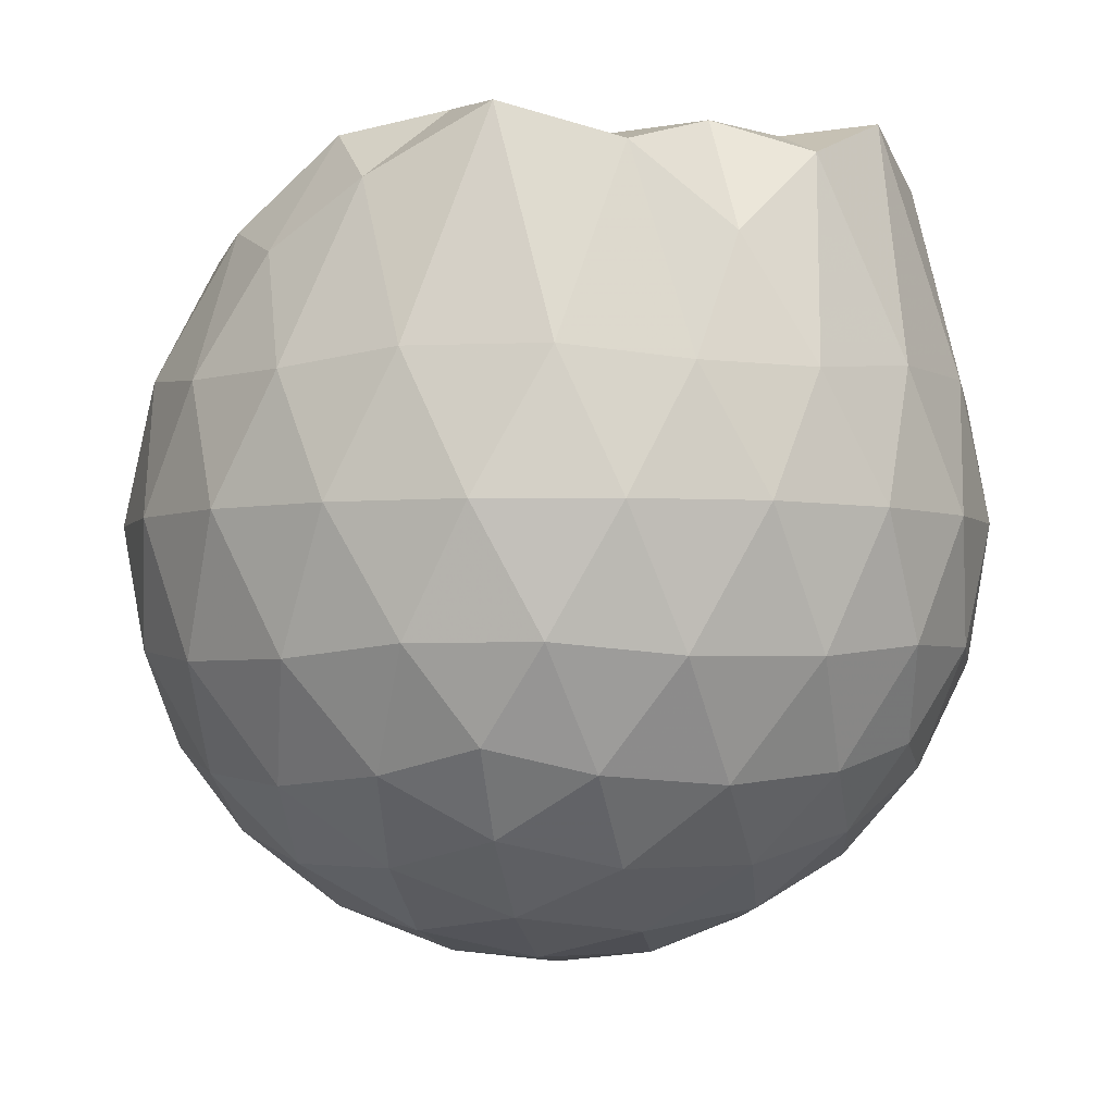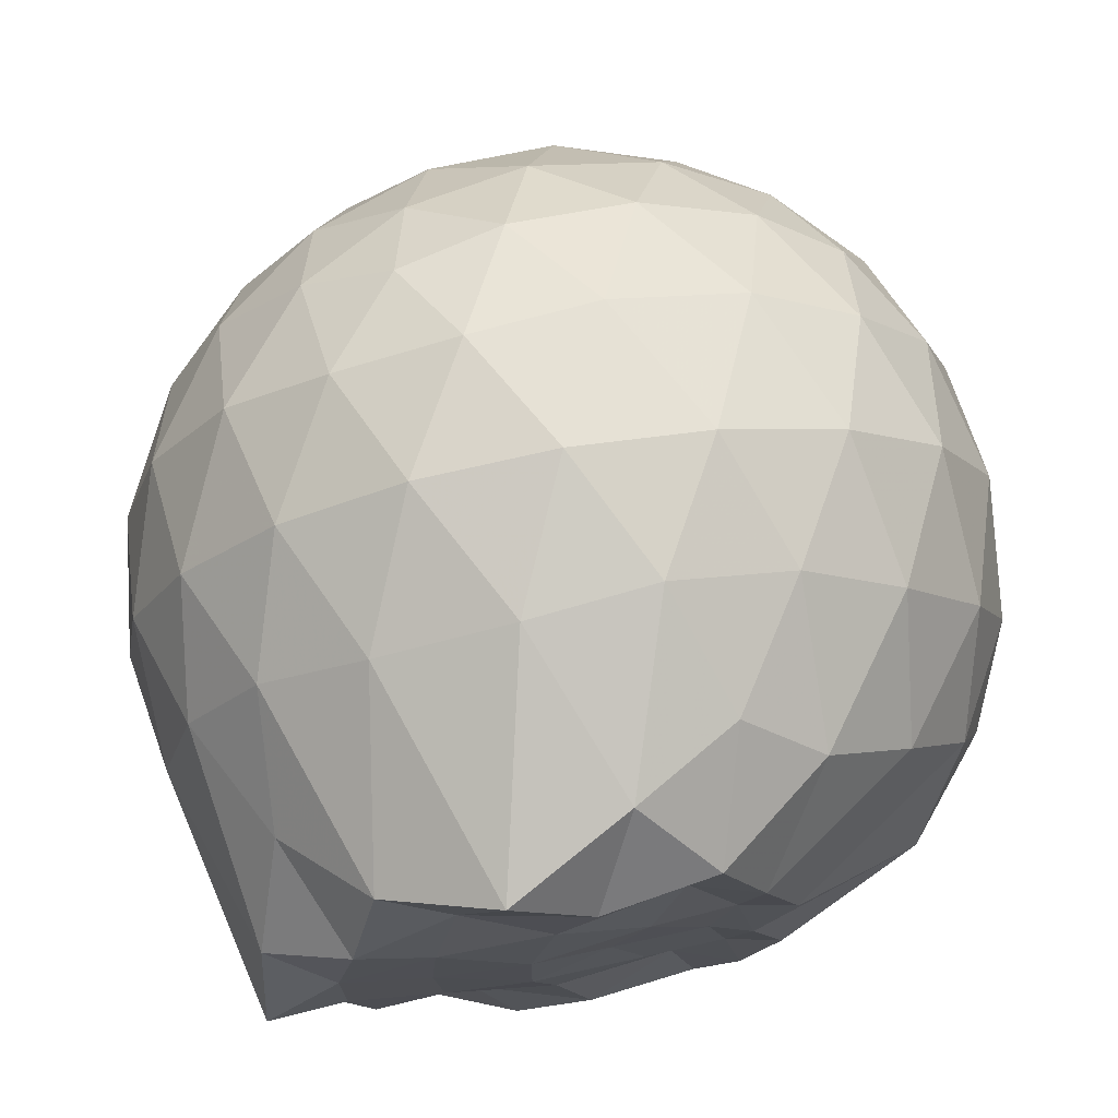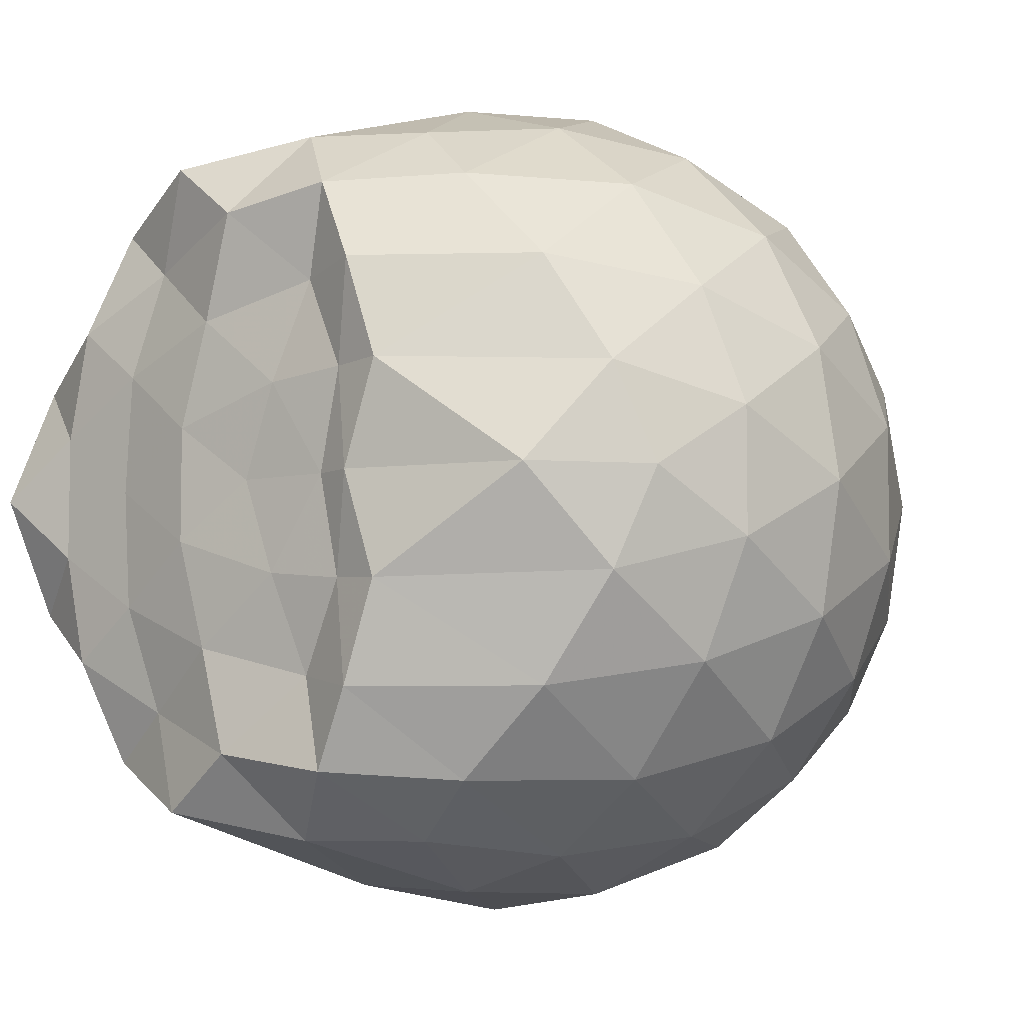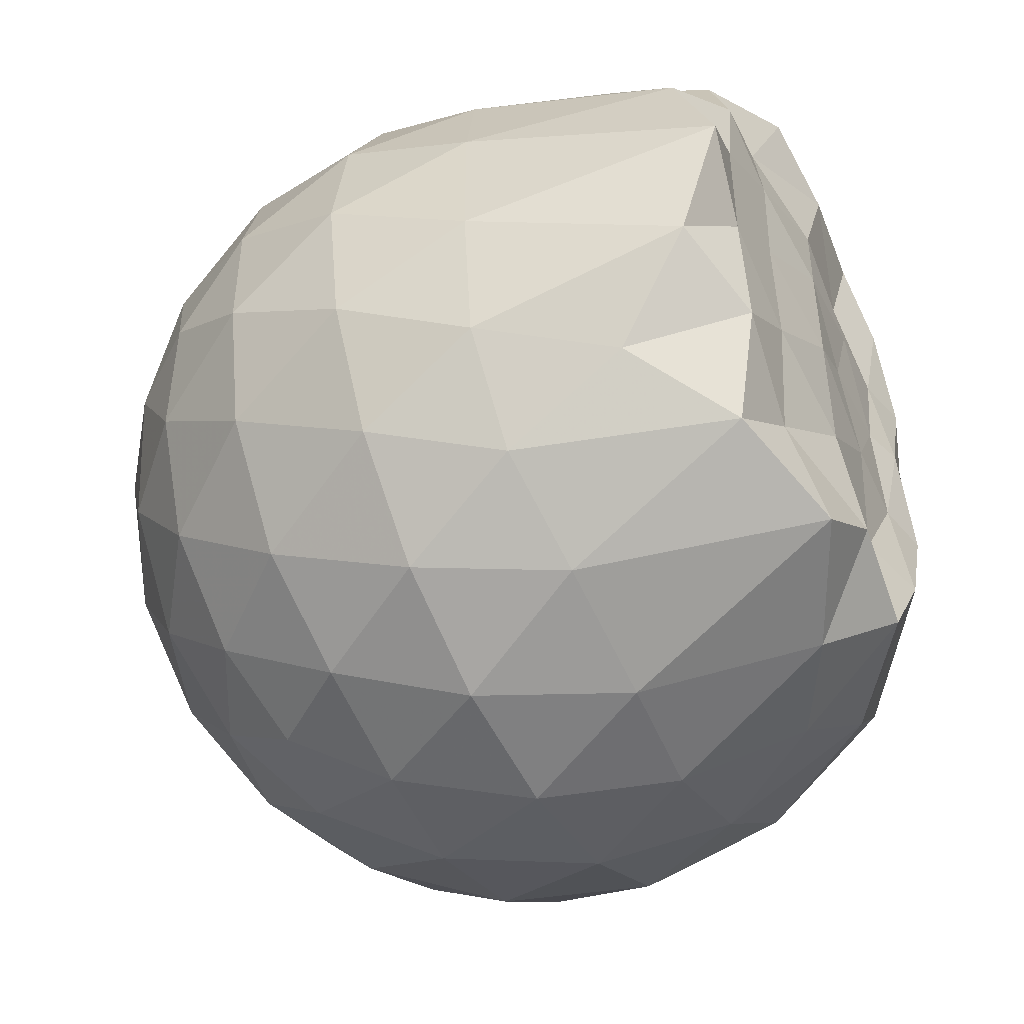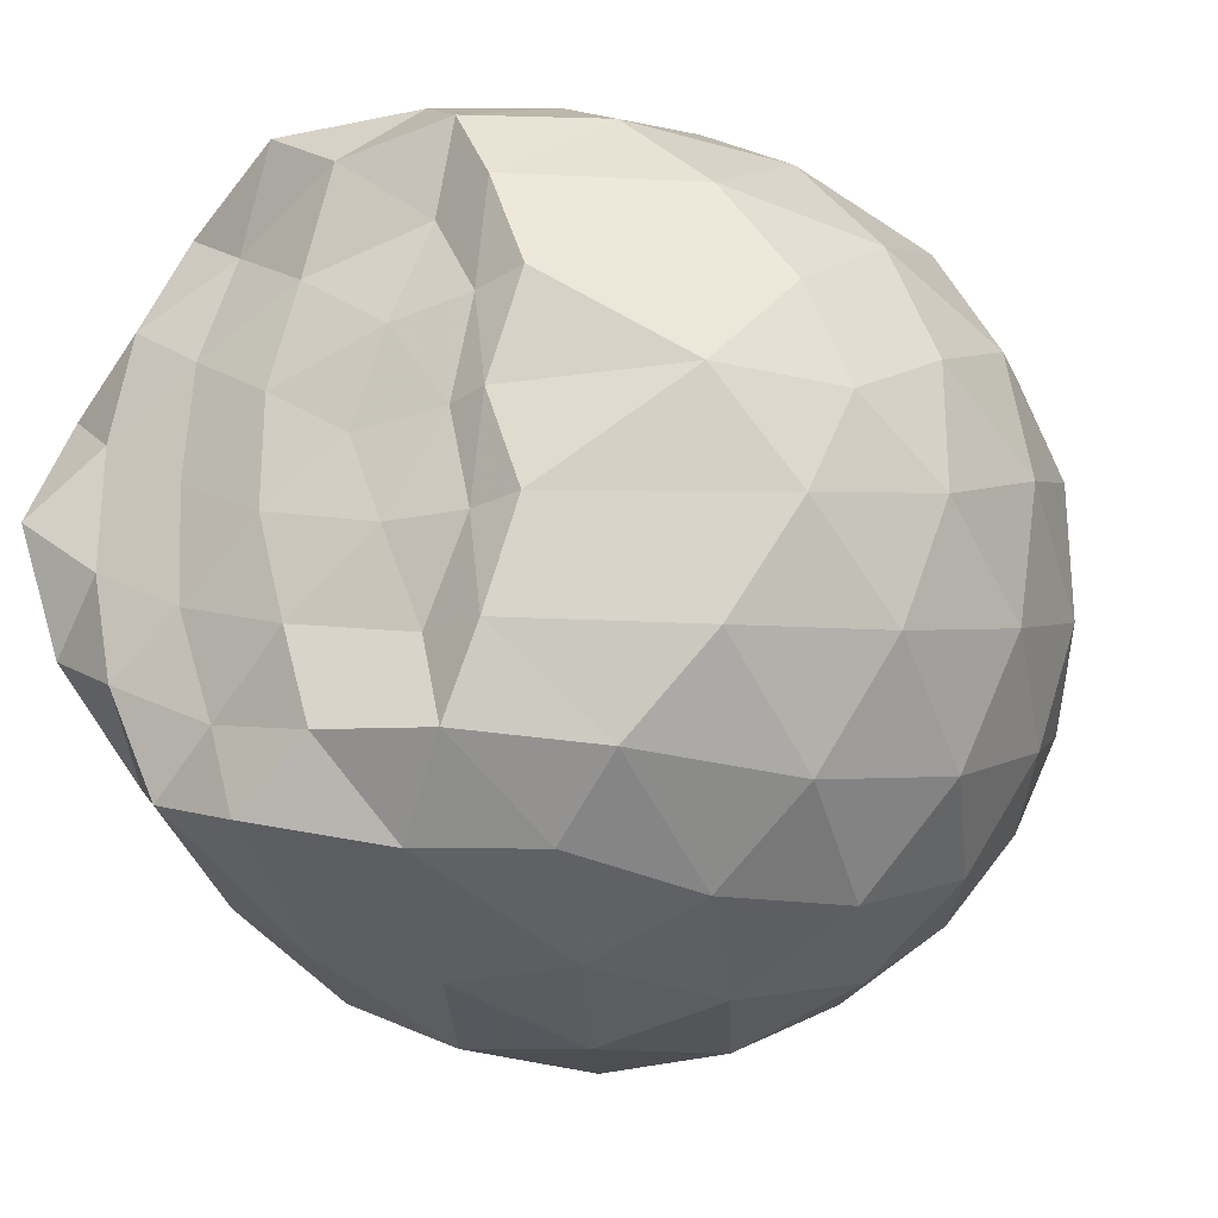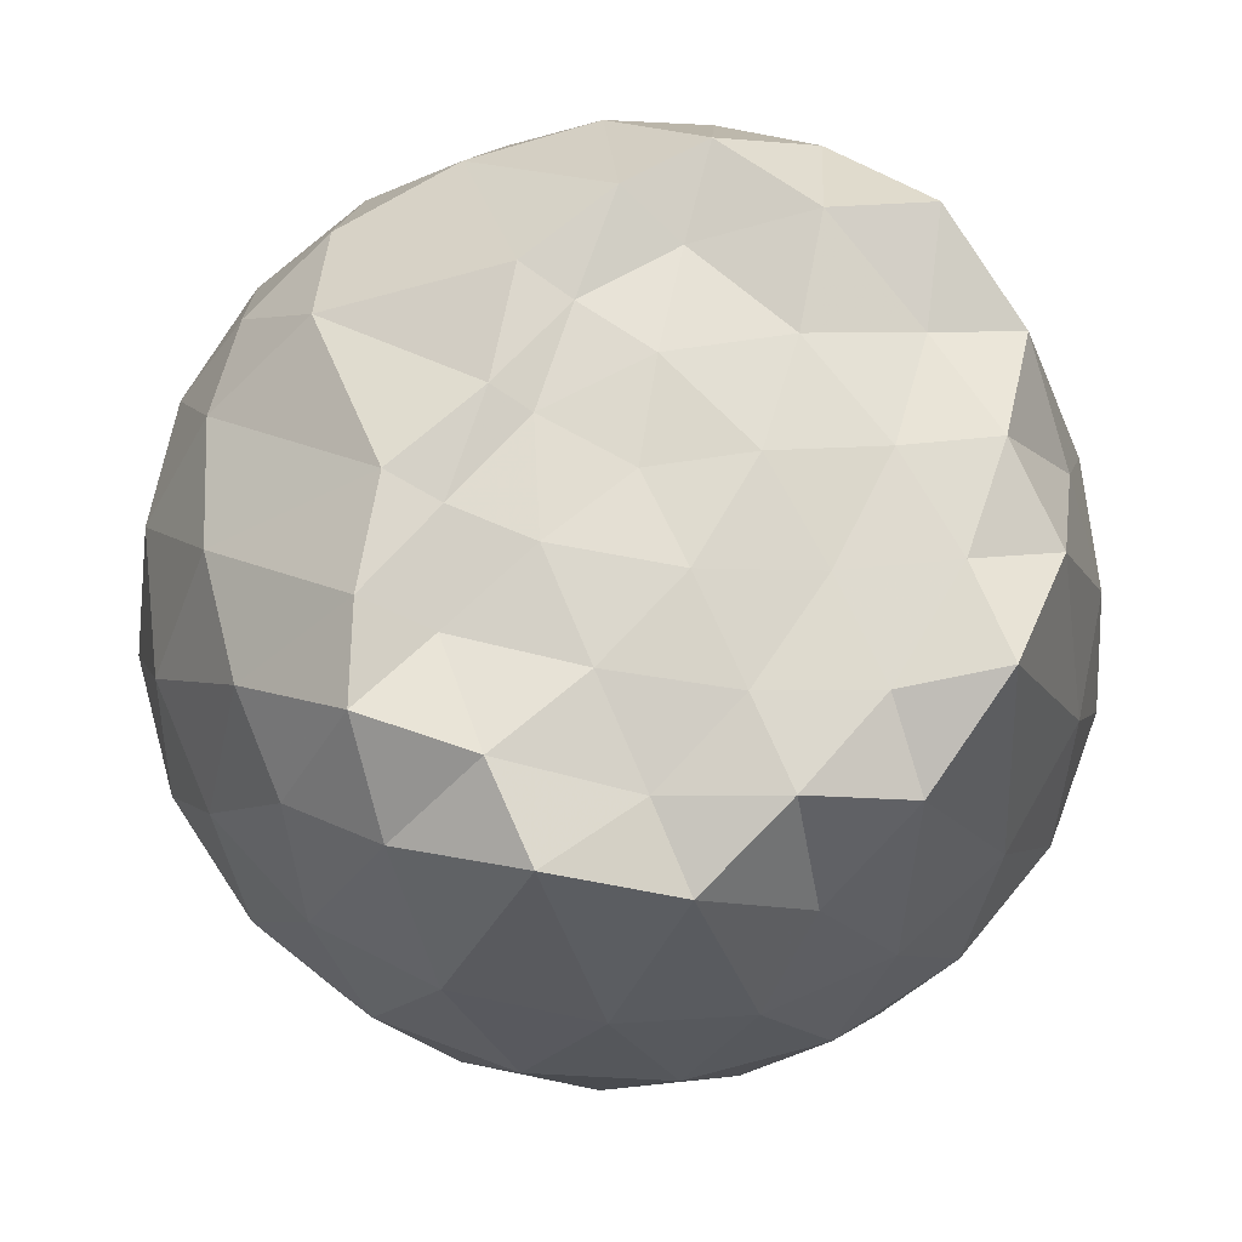
<metadata>
{"format":"obj","ext":"obj","renderer":"f3d","projection":"perspective","resolution":1024,"background":"white","views":[{"elev":-3.1,"azim":-151.1,"up":"+Z"},{"elev":73.5,"azim":-9.7,"up":"+Y"},{"elev":-6.1,"azim":39.2,"up":"+Y"},{"elev":-47.9,"azim":-62.2,"up":"+Y"},{"elev":-26.2,"azim":30.7,"up":"+Y"},{"elev":70.8,"azim":-149.9,"up":"+Z"}]}
</metadata>
<code>
v -1.703 -0.01744 1.103
v -1.666 -0.01814 -0.7289
v -0.8074 -0.01799 0.764
v -0.8793 0.2077 0.8269
v -1.035 0.4519 0.8702
v -1.235 0.6541 0.8965
v -1.41 0.7881 0.823
v -1.646 0.7879 0.9618
v -1.924 0.7247 1.108
v -2.179 0.6121 1.022
v -2.366 0.4729 0.8374
v -2.443 0.2527 1.031
v -2.473 -0.01791 1.137
v -2.443 -0.2894 1.03
v -2.366 -0.5095 0.8375
v -2.179 -0.6483 1.023
v -1.925 -0.7614 1.108
v -1.646 -0.8237 0.9619
v -1.411 -0.8244 0.8229
v -1.235 -0.6904 0.8966
v -1.035 -0.4881 0.869
v -0.8796 -0.2439 0.8263
v -0.7231 0.1262 0.5511
v -0.8192 0.3964 0.5791
v -1.008 0.6519 0.5802
v -1.239 0.8238 0.5535
v -1.516 0.9097 0.5542
v -1.807 0.8997 0.5843
v -2.111 0.7988 0.5829
v -2.347 0.6349 0.553
v -2.516 0.4037 0.552
v -2.601 0.1363 0.5794
v -2.601 -0.1722 0.5791
v -2.516 -0.44 0.5518
v -2.347 -0.6712 0.5527
v -2.111 -0.8351 0.5832
v -1.807 -0.936 0.5839
v -1.516 -0.9461 0.5541
v -1.239 -0.8599 0.5534
v -1.009 -0.6881 0.5801
v -0.8194 -0.4328 0.5786
v -0.7232 -0.1625 0.551
v -0.7154 0.2875 0.2656
v -0.8576 0.5631 0.2662
v -1.079 0.7811 0.2666
v -1.359 0.9196 0.2673
v -1.668 0.965 0.2683
v -1.977 0.9127 0.2685
v -2.256 0.7695 0.2681
v -2.476 0.5509 0.2696
v -2.615 0.279 0.2679
v -2.665 -0.01812 0.2668
v -2.615 -0.3151 0.2678
v -2.476 -0.5872 0.2695
v -2.256 -0.8057 0.268
v -1.977 -0.9489 0.2684
v -1.668 -1.001 0.2681
v -1.359 -0.9558 0.2671
v -1.079 -0.8173 0.2665
v -0.8576 -0.5994 0.2662
v -0.7154 -0.3238 0.2656
v -0.6663 -0.01813 0.2654
v -0.8121 0.4163 -0.02038
v -0.9842 0.65 -0.01952
v -1.223 0.8129 -0.04708
v -1.53 0.9088 -0.04593
v -1.821 0.9118 -0.01689
v -2.1 0.8195 -0.01568
v -2.332 0.6445 -0.04236
v -2.518 0.3885 -0.04106
v -2.614 0.1235 -0.01356
v -2.614 -0.1597 -0.01356
v -2.518 -0.4248 -0.04108
v -2.331 -0.6807 -0.04235
v -2.1 -0.8558 -0.01568
v -1.821 -0.948 -0.01691
v -1.53 -0.945 -0.04594
v -1.223 -0.8492 -0.04712
v -0.9842 -0.6863 -0.0195
v -0.8121 -0.4525 -0.02039
v -0.7283 -0.177 -0.04872
v -0.7283 0.1407 -0.04873
v -0.9623 0.4866 -0.2326
v -1.152 0.6306 -0.289
v -1.413 0.7479 -0.3117
v -1.695 0.801 -0.2864
v -1.936 0.7921 -0.2281
v -2.134 0.6568 -0.2832
v -2.329 0.4488 -0.3052
v -2.468 0.2049 -0.2802
v -2.535 -0.01815 -0.2237
v -2.468 -0.241 -0.2802
v -2.329 -0.4851 -0.3052
v -2.134 -0.6931 -0.2832
v -1.936 -0.8283 -0.2281
v -1.695 -0.8373 -0.2864
v -1.413 -0.7842 -0.3117
v -1.152 -0.6669 -0.289
v -0.9623 -0.5229 -0.2326
v -0.8815 -0.2994 -0.2899
v -0.8479 -0.01813 -0.3139
v -0.8815 0.2631 -0.2899
v -0.9933 -0.01811 0.992
v -1.305 0.2211 1.118
v -1.389 0.4523 1.117
v -1.486 0.6352 1.092
v -1.745 0.5948 1.13
v -2.023 0.4968 1.062
v -2.249 0.3747 1.096
v -2.299 0.1243 1.102
v -2.299 -0.1607 1.102
v -2.25 -0.4106 1.096
v -2.022 -0.5336 1.062
v -1.745 -0.6312 1.13
v -1.486 -0.671 1.092
v -1.388 -0.4882 1.117
v -1.305 -0.2576 1.118
v -1.386 -0.01842 1.121
v -1.431 0.215 1.093
v -1.544 0.4243 1.068
v -1.827 0.3556 1.113
v -2.083 0.2521 1.102
v -2.101 -0.01828 1.103
v -2.084 -0.2887 1.102
v -1.827 -0.3922 1.113
v -1.545 -0.4609 1.069
v -1.432 -0.2506 1.093
v -1.482 -0.01868 1.094
v -1.621 0.1958 1.106
v -1.885 0.1124 1.13
v -1.884 -0.1484 1.13
v -1.62 -0.2318 1.105
v -1.079 0.4019 -0.4256
v -1.32 0.5338 -0.4875
v -1.615 0.6268 -0.4858
v -1.891 0.6572 -0.421
v -2.093 0.4711 -0.4818
v -2.275 0.2253 -0.4795
v -2.391 -0.01813 -0.4156
v -2.275 -0.2615 -0.4795
v -2.093 -0.5074 -0.4818
v -1.891 -0.6934 -0.421
v -1.615 -0.6631 -0.4858
v -1.32 -0.5701 -0.4875
v -1.079 -0.4381 -0.4256
v -1.026 -0.171 -0.4888
v -1.026 0.1347 -0.4888
v -1.258 0.2733 -0.5976
v -1.534 0.3803 -0.636
v -1.822 0.451 -0.5937
v -2.012 0.2263 -0.6315
v -2.17 -0.01814 -0.5898
v -2.012 -0.2626 -0.6315
v -1.822 -0.4873 -0.5937
v -1.534 -0.4166 -0.636
v -1.258 -0.3096 -0.5976
v -1.239 -0.01814 -0.6377
v -1.47 0.1216 -0.7011
v -1.741 0.2076 -0.699
v -1.909 -0.01814 -0.6973
v -1.741 -0.2438 -0.699
v -1.47 -0.1579 -0.7011
f 3 23 4
f 4 23 24
f 4 24 5
f 5 24 25
f 5 25 6
f 6 25 26
f 6 26 7
f 7 26 27
f 7 27 8
f 8 27 28
f 8 28 9
f 9 28 29
f 9 29 10
f 10 29 30
f 10 30 11
f 11 30 31
f 11 31 12
f 12 31 32
f 12 32 13
f 13 32 33
f 13 33 14
f 14 33 34
f 14 34 15
f 15 34 35
f 15 35 16
f 16 35 36
f 16 36 17
f 17 36 37
f 17 37 18
f 18 37 38
f 18 38 19
f 19 38 39
f 19 39 20
f 20 39 40
f 20 40 21
f 21 40 41
f 21 41 22
f 22 41 42
f 22 42 3
f 3 42 23
f 23 43 24
f 24 43 44
f 24 44 25
f 25 44 45
f 25 45 26
f 26 45 46
f 26 46 27
f 27 46 47
f 27 47 28
f 28 47 48
f 28 48 29
f 29 48 49
f 29 49 30
f 30 49 50
f 30 50 31
f 31 50 51
f 31 51 32
f 32 51 52
f 32 52 33
f 33 52 53
f 33 53 34
f 34 53 54
f 34 54 35
f 35 54 55
f 35 55 36
f 36 55 56
f 36 56 37
f 37 56 57
f 37 57 38
f 38 57 58
f 38 58 39
f 39 58 59
f 39 59 40
f 40 59 60
f 40 60 41
f 41 60 61
f 41 61 42
f 42 61 62
f 42 62 23
f 23 62 43
f 43 63 44
f 44 63 64
f 44 64 45
f 45 64 65
f 45 65 46
f 46 65 66
f 46 66 47
f 47 66 67
f 47 67 48
f 48 67 68
f 48 68 49
f 49 68 69
f 49 69 50
f 50 69 70
f 50 70 51
f 51 70 71
f 51 71 52
f 52 71 72
f 52 72 53
f 53 72 73
f 53 73 54
f 54 73 74
f 54 74 55
f 55 74 75
f 55 75 56
f 56 75 76
f 56 76 57
f 57 76 77
f 57 77 58
f 58 77 78
f 58 78 59
f 59 78 79
f 59 79 60
f 60 79 80
f 60 80 61
f 61 80 81
f 61 81 62
f 62 81 82
f 62 82 43
f 43 82 63
f 63 83 64
f 64 83 84
f 64 84 65
f 65 84 85
f 65 85 66
f 66 85 86
f 66 86 67
f 67 86 87
f 67 87 68
f 68 87 88
f 68 88 69
f 69 88 89
f 69 89 70
f 70 89 90
f 70 90 71
f 71 90 91
f 71 91 72
f 72 91 92
f 72 92 73
f 73 92 93
f 73 93 74
f 74 93 94
f 74 94 75
f 75 94 95
f 75 95 76
f 76 95 96
f 76 96 77
f 77 96 97
f 77 97 78
f 78 97 98
f 78 98 79
f 79 98 99
f 79 99 80
f 80 99 100
f 80 100 81
f 81 100 101
f 81 101 82
f 82 101 102
f 82 102 63
f 63 102 83
f 103 104 118
f 104 119 118
f 104 105 119
f 105 120 119
f 105 106 120
f 106 107 120
f 107 121 120
f 107 108 121
f 108 122 121
f 108 109 122
f 109 110 122
f 110 123 122
f 110 111 123
f 111 124 123
f 111 112 124
f 112 113 124
f 113 125 124
f 113 114 125
f 114 126 125
f 114 115 126
f 115 116 126
f 116 127 126
f 116 117 127
f 117 118 127
f 117 103 118
f 118 119 128
f 119 129 128
f 119 120 129
f 120 121 129
f 121 130 129
f 121 122 130
f 122 123 130
f 123 131 130
f 123 124 131
f 124 125 131
f 125 132 131
f 125 126 132
f 126 127 132
f 127 128 132
f 127 118 128
f 133 148 134
f 134 148 149
f 134 149 135
f 135 149 150
f 135 150 136
f 136 150 137
f 137 150 151
f 137 151 138
f 138 151 152
f 138 152 139
f 139 152 140
f 140 152 153
f 140 153 141
f 141 153 154
f 141 154 142
f 142 154 143
f 143 154 155
f 143 155 144
f 144 155 156
f 144 156 145
f 145 156 146
f 146 156 157
f 146 157 147
f 147 157 148
f 147 148 133
f 148 158 149
f 149 158 159
f 149 159 150
f 150 159 151
f 151 159 160
f 151 160 152
f 152 160 153
f 153 160 161
f 153 161 154
f 154 161 155
f 155 161 162
f 155 162 156
f 156 162 157
f 157 162 158
f 157 158 148
f 3 4 103
f 103 4 104
f 4 5 104
f 104 5 105
f 5 6 105
f 105 6 106
f 6 7 106
f 7 8 106
f 106 8 107
f 8 9 107
f 107 9 108
f 9 10 108
f 108 10 109
f 10 11 109
f 11 12 109
f 109 12 110
f 12 13 110
f 110 13 111
f 13 14 111
f 111 14 112
f 14 15 112
f 15 16 112
f 112 16 113
f 16 17 113
f 113 17 114
f 17 18 114
f 114 18 115
f 18 19 115
f 19 20 115
f 115 20 116
f 20 21 116
f 116 21 117
f 21 22 117
f 117 22 103
f 22 3 103
f 83 133 84
f 84 133 134
f 84 134 85
f 85 134 135
f 85 135 86
f 86 135 136
f 86 136 87
f 87 136 88
f 88 136 137
f 88 137 89
f 89 137 138
f 89 138 90
f 90 138 139
f 90 139 91
f 91 139 92
f 92 139 140
f 92 140 93
f 93 140 141
f 93 141 94
f 94 141 142
f 94 142 95
f 95 142 96
f 96 142 143
f 96 143 97
f 97 143 144
f 97 144 98
f 98 144 145
f 98 145 99
f 99 145 100
f 100 145 146
f 100 146 101
f 101 146 147
f 101 147 102
f 102 147 133
f 102 133 83
f 128 129 1
f 129 130 1
f 130 131 1
f 131 132 1
f 132 128 1
f 159 158 2
f 160 159 2
f 161 160 2
f 162 161 2
f 158 162 2

</code>
